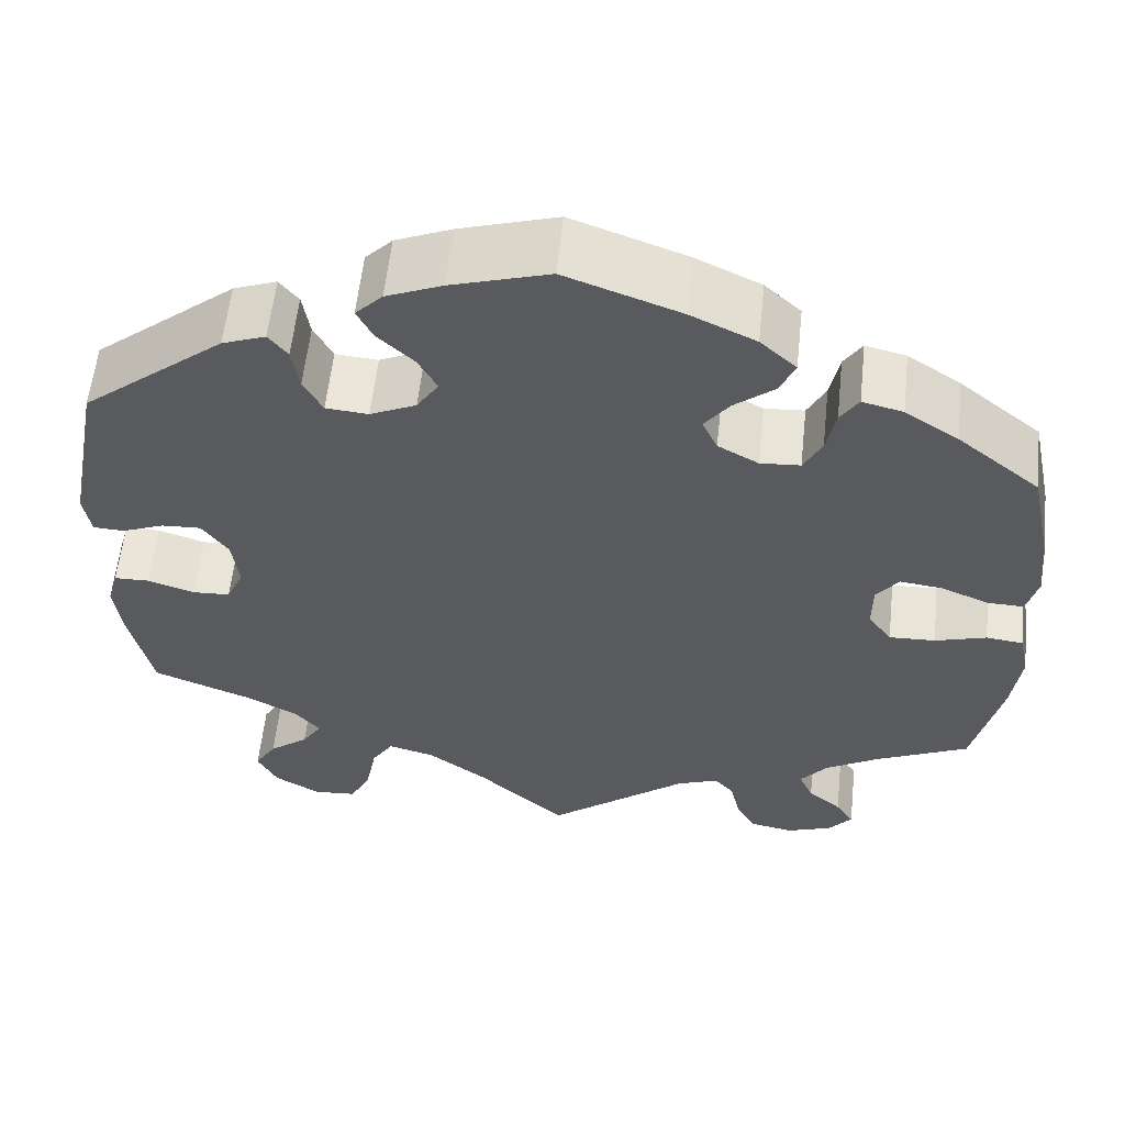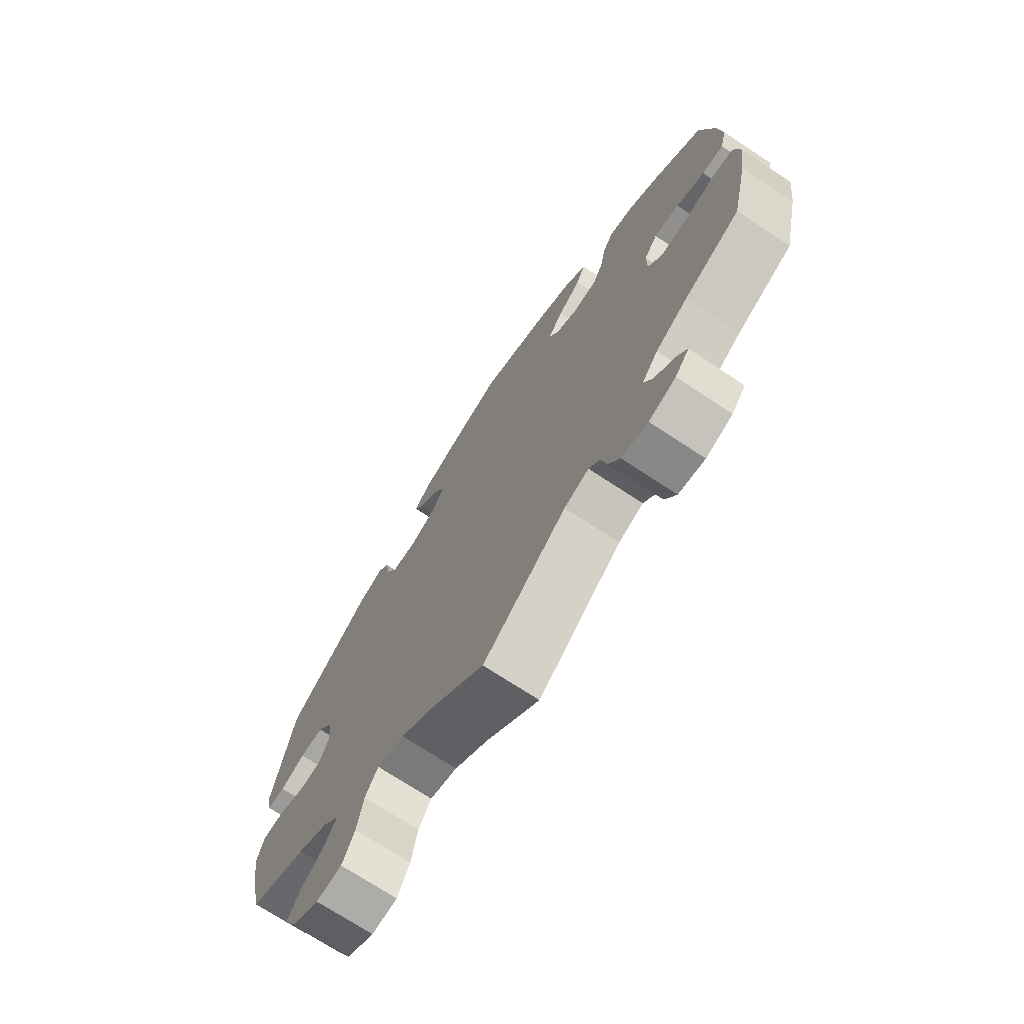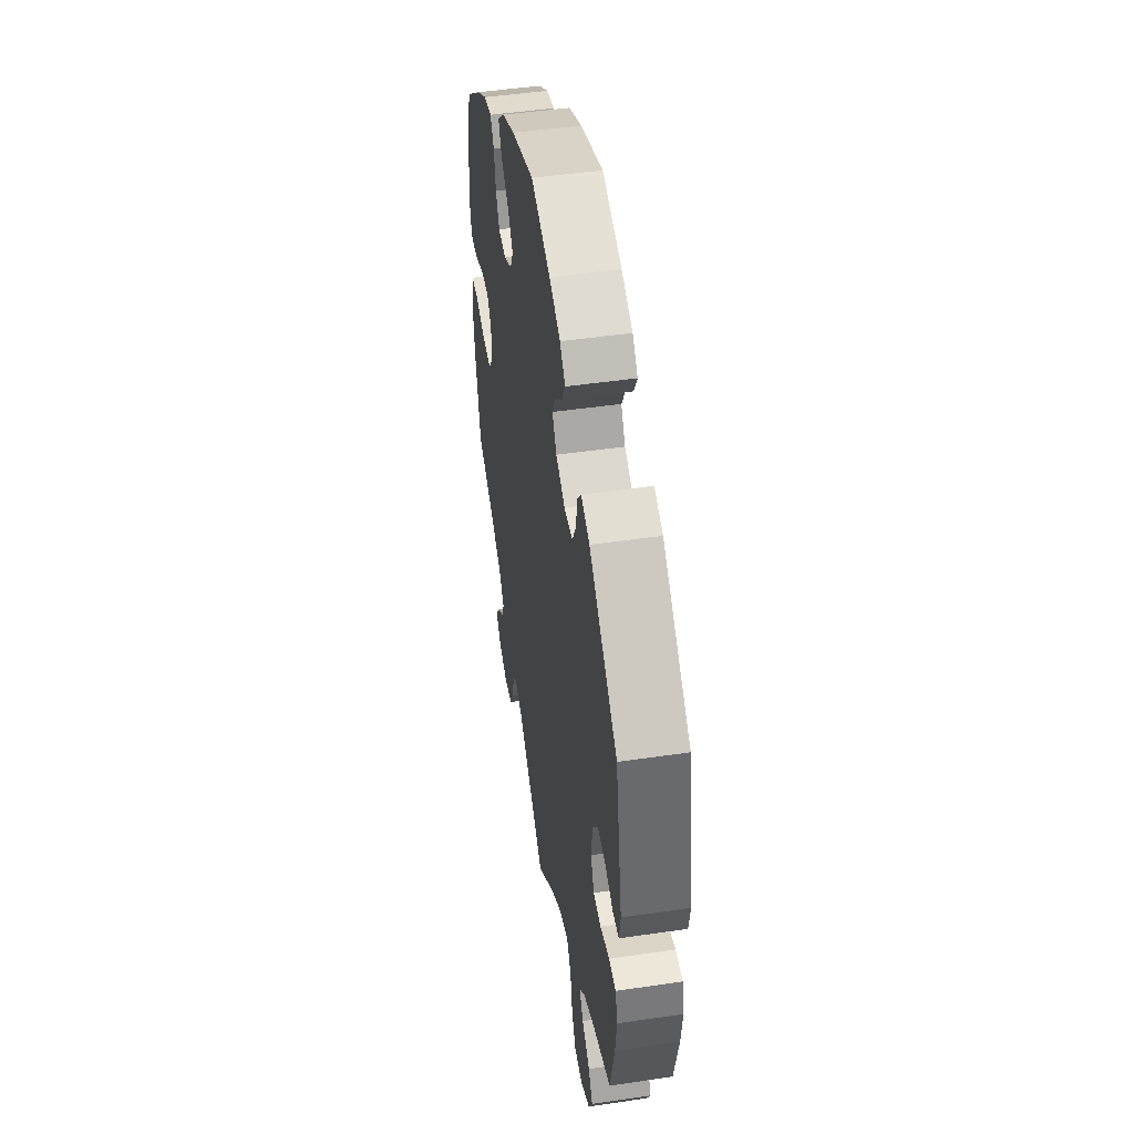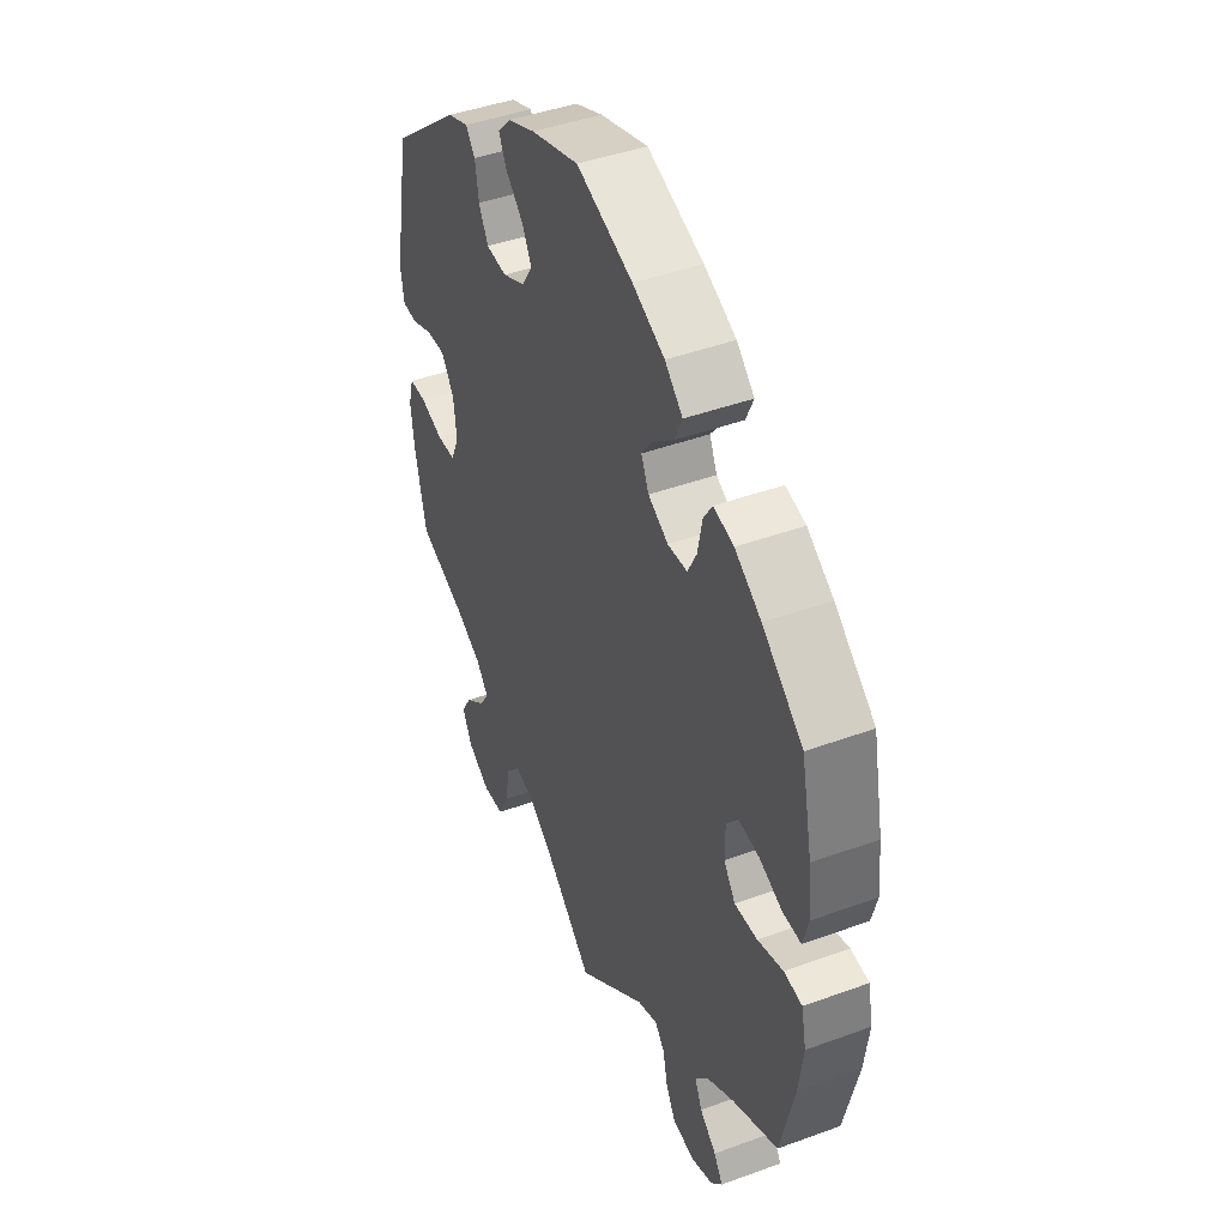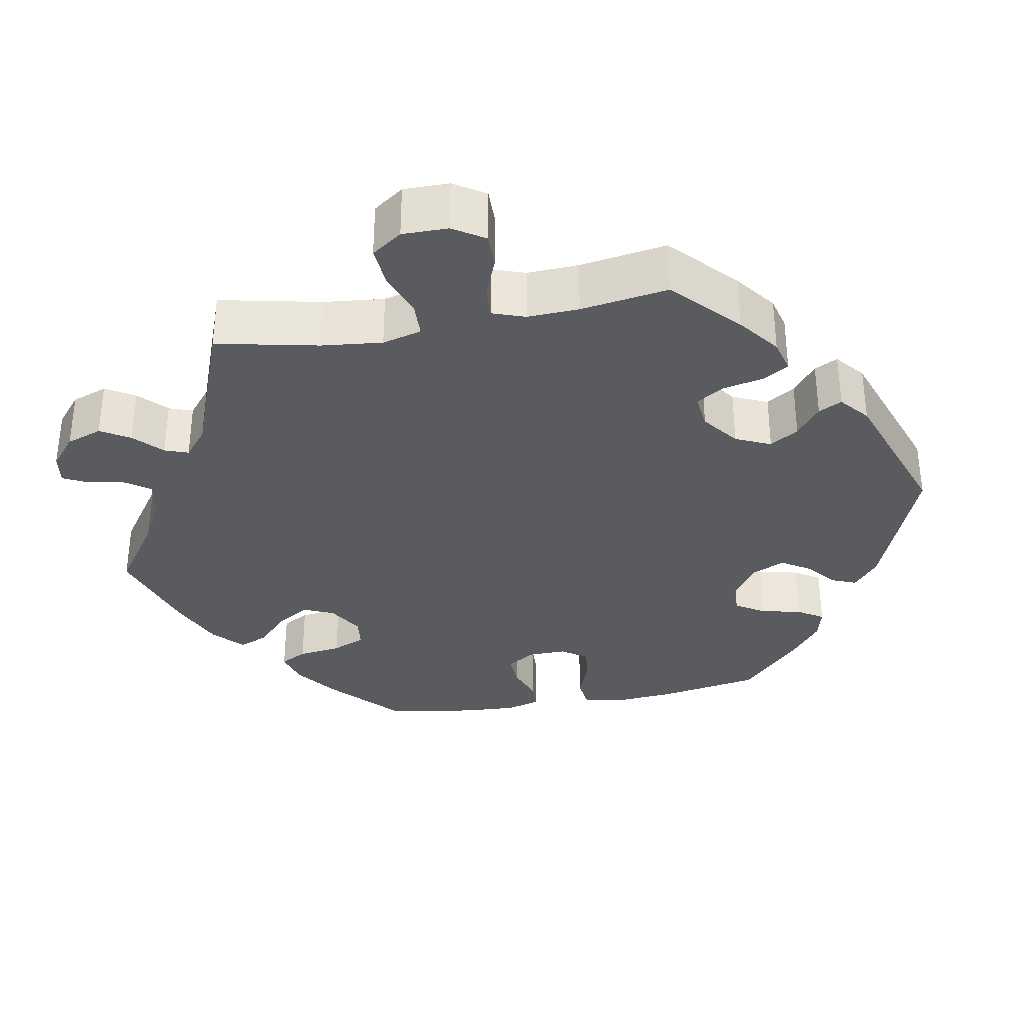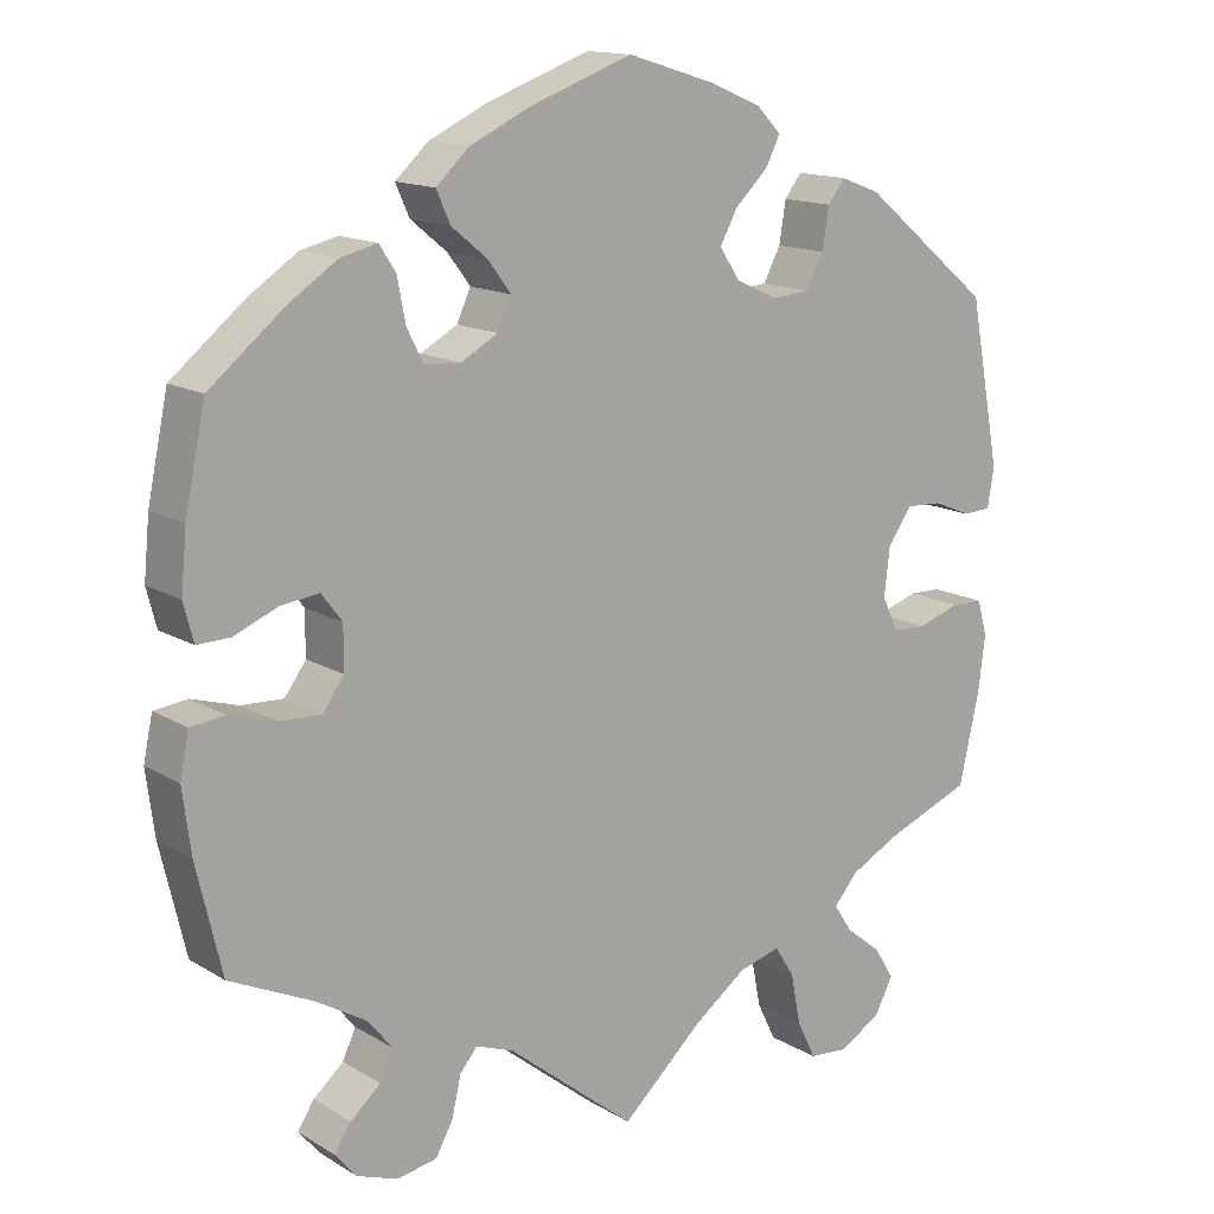
<metadata>
{"format":"obj","ext":"obj","renderer":"f3d","projection":"perspective","resolution":1024,"background":"white","views":[{"elev":58.2,"azim":6.1,"up":"+Z"},{"elev":-72.4,"azim":56.6,"up":"+Z"},{"elev":48.3,"azim":-99.3,"up":"+Z"},{"elev":43.9,"azim":66.8,"up":"+Z"},{"elev":-33.2,"azim":-139.3,"up":"+Y"},{"elev":14.4,"azim":142.0,"up":"+Z"}]}
</metadata>
<code>
v -0.342 0.07 0.418
v -0.294 0.07 0.436
v -0.273 0.07 0.409
v -0.265 0.07 0.359
v -0.244 0.07 0.319
v -0.197 0.07 0.315
v -0.146 0.07 0.339
v -0.122 0.07 0.376
v -0.143 0.07 0.415
v -0.183 0.07 0.453
v -0.201 0.07 0.488
v -0.171 0.07 0.519
v -0.109 0.07 0.545
v -0.001 0.07 0.578
v 0.126 0.07 0.532
v 0.198 0.07 0.498
v 0.238 0.07 0.461
v 0.221 0.07 0.423
v 0.177 0.07 0.387
v 0.149 0.07 0.35
v 0.166 0.07 0.313
v 0.211 0.07 0.288
v 0.255 0.07 0.291
v 0.275 0.07 0.33
v 0.285 0.07 0.382
v 0.305 0.07 0.413
v 0.35 0.07 0.402
v 0.409 0.07 0.363
v 0.5 0.07 0.289
v 0.525 0.07 0.17
v 0.532 0.07 0.098
v 0.52 0.07 0.052
v 0.48 0.07 0.053
v 0.427 0.07 0.075
v 0.38 0.07 0.081
v 0.355 0.07 0.048
v 0.355 0.07 -0.005
v 0.381 0.07 -0.041
v 0.432 0.07 -0.039
v 0.489 0.07 -0.022
v 0.53 0.07 -0.027
v 0.541 0.07 -0.08
v 0.531 0.07 -0.157
v 0.5 0.07 -0.289
v 0.397 0.07 -0.337
v 0.337 0.07 -0.373
v 0.307 0.07 -0.41
v 0.323 0.07 -0.445
v 0.36 0.07 -0.477
v 0.38 0.07 -0.508
v 0.354 0.07 -0.539
v 0.304 0.07 -0.557
v 0.255 0.07 -0.548
v 0.234 0.07 -0.509
v 0.223 0.07 -0.461
v 0.202 0.07 -0.436
v 0.156 0.07 -0.453
v 0 0.07 -0.578
v -0.1 0.07 -0.487
v -0.164 0.07 -0.44
v -0.215 0.07 -0.426
v -0.239 0.07 -0.464
v -0.251 0.07 -0.526
v -0.274 0.07 -0.573
v -0.322 0.07 -0.577
v -0.373 0.07 -0.547
v -0.395 0.07 -0.504
v -0.371 0.07 -0.465
v -0.327 0.07 -0.43
v -0.305 0.07 -0.396
v -0.334 0.07 -0.362
v -0.393 0.07 -0.331
v -0.5 0.07 -0.289
v -0.525 0.07 -0.177
v -0.533 0.07 -0.111
v -0.521 0.07 -0.068
v -0.482 0.07 -0.067
v -0.43 0.07 -0.084
v -0.388 0.07 -0.082
v -0.369 0.07 -0.04
v -0.376 0.07 0.019
v -0.405 0.07 0.06
v -0.449 0.07 0.058
v -0.496 0.07 0.039
v -0.53 0.07 0.041
v -0.538 0.07 0.089
v -0.5 0.07 0.289
v -0.342 0 0.418
v -0.294 0 0.436
v -0.273 0 0.409
v -0.265 0 0.359
v -0.244 0 0.319
v -0.197 0 0.315
v -0.146 0 0.339
v -0.122 0 0.376
v -0.143 0 0.415
v -0.183 0 0.453
v -0.201 0 0.488
v -0.171 0 0.519
v -0.109 0 0.545
v -0.001 0 0.578
v 0.126 0 0.532
v 0.198 0 0.498
v 0.238 0 0.461
v 0.221 0 0.423
v 0.177 0 0.387
v 0.149 0 0.35
v 0.166 0 0.313
v 0.211 0 0.288
v 0.255 0 0.291
v 0.275 0 0.33
v 0.285 0 0.382
v 0.305 0 0.413
v 0.35 0 0.402
v 0.409 0 0.363
v 0.5 0 0.289
v 0.525 0 0.17
v 0.532 0 0.098
v 0.52 0 0.052
v 0.48 0 0.053
v 0.427 0 0.075
v 0.38 0 0.081
v 0.355 0 0.048
v 0.355 0 -0.005
v 0.381 0 -0.041
v 0.432 0 -0.039
v 0.489 0 -0.022
v 0.53 0 -0.027
v 0.541 0 -0.08
v 0.531 0 -0.157
v 0.5 0 -0.289
v 0.397 0 -0.337
v 0.337 0 -0.373
v 0.307 0 -0.41
v 0.323 0 -0.445
v 0.36 0 -0.477
v 0.38 0 -0.508
v 0.354 0 -0.539
v 0.304 0 -0.557
v 0.255 0 -0.548
v 0.234 0 -0.509
v 0.223 0 -0.461
v 0.202 0 -0.436
v 0.156 0 -0.453
v 0 0 -0.578
v -0.1 0 -0.487
v -0.164 0 -0.44
v -0.215 0 -0.426
v -0.239 0 -0.464
v -0.251 0 -0.526
v -0.274 0 -0.573
v -0.322 0 -0.577
v -0.373 0 -0.547
v -0.395 0 -0.504
v -0.371 0 -0.465
v -0.327 0 -0.43
v -0.305 0 -0.396
v -0.334 0 -0.362
v -0.393 0 -0.331
v -0.5 0 -0.289
v -0.525 0 -0.177
v -0.533 0 -0.111
v -0.521 0 -0.068
v -0.482 0 -0.067
v -0.43 0 -0.084
v -0.388 0 -0.082
v -0.369 0 -0.04
v -0.376 0 0.019
v -0.405 0 0.06
v -0.449 0 0.058
v -0.496 0 0.039
v -0.53 0 0.041
v -0.538 0 0.089
v -0.5 0 0.289
f 83 84 85 86
f 82 83 86 87
f 81 82 87 1
f 75 76 77 78
f 75 78 79
f 72 73 74 75
f 71 72 75 79
f 70 71 79 80
f 66 67 68 69
f 66 69 70
f 65 66 70
f 62 63 64 65
f 61 62 65 70
f 60 61 70 80
f 57 58 59
f 56 57 59 60
f 52 53 54 55
f 52 55 56
f 51 52 56
f 48 49 50 51
f 47 48 51 56
f 46 47 56 60
f 42 43 44 45
f 39 40 41 42
f 38 39 42 45
f 37 38 45 46
f 31 32 33 34
f 31 34 35
f 30 31 35
f 29 30 35
f 28 29 35 36
f 24 25 26 27
f 23 24 27 28
f 16 17 18 19
f 16 19 20
f 15 16 20
f 14 15 20
f 13 14 20 21
f 9 10 11 12
f 8 9 12 13
f 1 2 3 4
f 1 4 5
f 81 1 5
f 80 81 5 6
f 60 80 6 7
f 36 37 46 60
f 23 28 36 60
f 22 23 60
f 21 22 60 7
f 8 13 21
f 7 8 21
f 173 172 171 170
f 174 173 170 169
f 88 174 169 168
f 165 164 163 162
f 166 165 162
f 162 161 160 159
f 166 162 159 158
f 167 166 158 157
f 156 155 154 153
f 157 156 153
f 157 153 152
f 152 151 150 149
f 157 152 149 148
f 167 157 148 147
f 146 145 144
f 147 146 144 143
f 142 141 140 139
f 143 142 139
f 143 139 138
f 138 137 136 135
f 143 138 135 134
f 147 143 134 133
f 132 131 130 129
f 129 128 127 126
f 132 129 126 125
f 133 132 125 124
f 121 120 119 118
f 122 121 118
f 122 118 117
f 122 117 116
f 123 122 116 115
f 114 113 112 111
f 115 114 111 110
f 106 105 104 103
f 107 106 103
f 107 103 102
f 107 102 101
f 108 107 101 100
f 99 98 97 96
f 100 99 96 95
f 91 90 89 88
f 92 91 88
f 92 88 168
f 93 92 168 167
f 94 93 167 147
f 147 133 124 123
f 147 123 115 110
f 147 110 109
f 94 147 109 108
f 108 100 95
f 108 95 94
f 1 88 89 2
f 2 89 90 3
f 3 90 91 4
f 4 91 92 5
f 5 92 93 6
f 6 93 94 7
f 7 94 95 8
f 8 95 96 9
f 9 96 97 10
f 10 97 98 11
f 11 98 99 12
f 12 99 100 13
f 13 100 101 14
f 14 101 102 15
f 15 102 103 16
f 16 103 104 17
f 17 104 105 18
f 18 105 106 19
f 19 106 107 20
f 20 107 108 21
f 21 108 109 22
f 22 109 110 23
f 23 110 111 24
f 24 111 112 25
f 25 112 113 26
f 26 113 114 27
f 27 114 115 28
f 28 115 116 29
f 29 116 117 30
f 30 117 118 31
f 31 118 119 32
f 32 119 120 33
f 33 120 121 34
f 34 121 122 35
f 35 122 123 36
f 36 123 124 37
f 37 124 125 38
f 38 125 126 39
f 39 126 127 40
f 40 127 128 41
f 41 128 129 42
f 42 129 130 43
f 43 130 131 44
f 44 131 132 45
f 45 132 133 46
f 46 133 134 47
f 47 134 135 48
f 48 135 136 49
f 49 136 137 50
f 50 137 138 51
f 51 138 139 52
f 52 139 140 53
f 53 140 141 54
f 54 141 142 55
f 55 142 143 56
f 56 143 144 57
f 57 144 145 58
f 58 145 146 59
f 59 146 147 60
f 60 147 148 61
f 61 148 149 62
f 62 149 150 63
f 63 150 151 64
f 64 151 152 65
f 65 152 153 66
f 66 153 154 67
f 67 154 155 68
f 68 155 156 69
f 69 156 157 70
f 70 157 158 71
f 71 158 159 72
f 72 159 160 73
f 73 160 161 74
f 74 161 162 75
f 75 162 163 76
f 76 163 164 77
f 77 164 165 78
f 78 165 166 79
f 79 166 167 80
f 80 167 168 81
f 81 168 169 82
f 82 169 170 83
f 83 170 171 84
f 84 171 172 85
f 85 172 173 86
f 86 173 174 87
f 87 174 88 1

</code>
